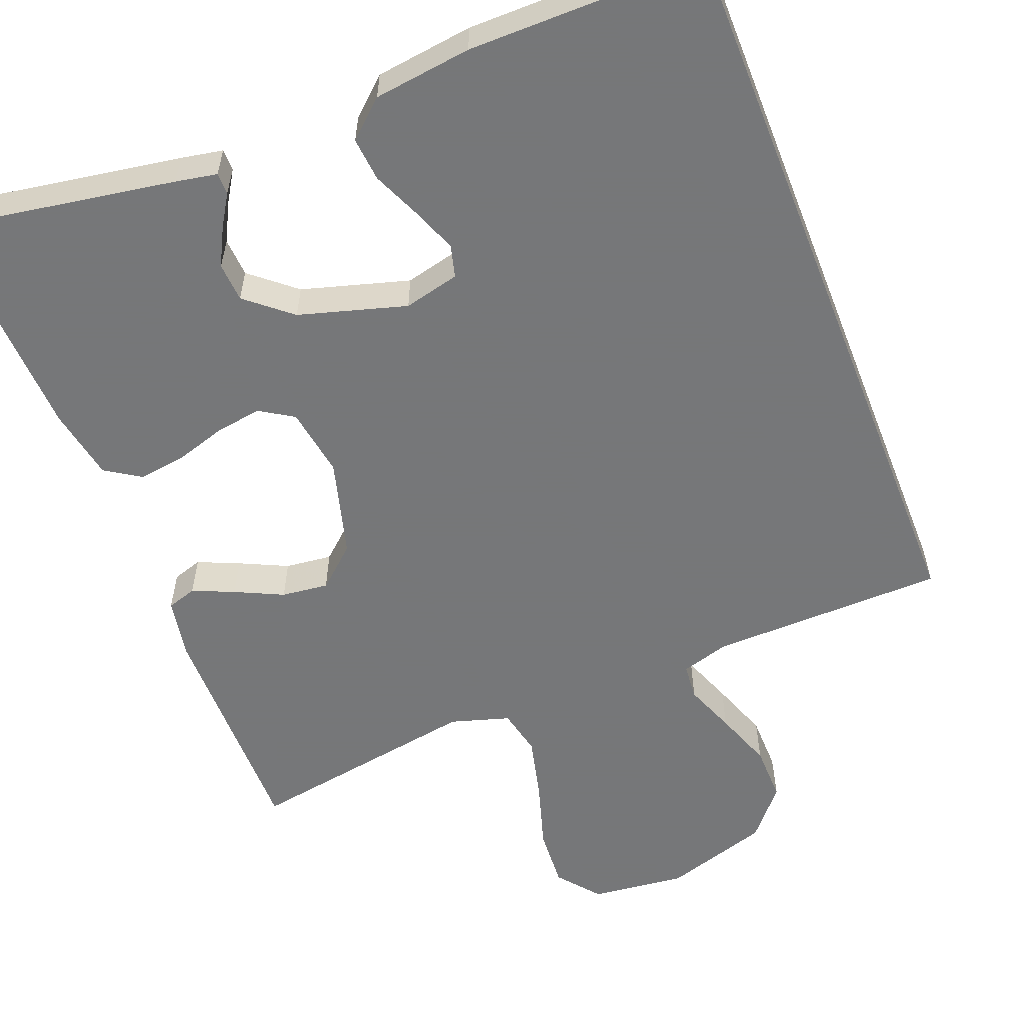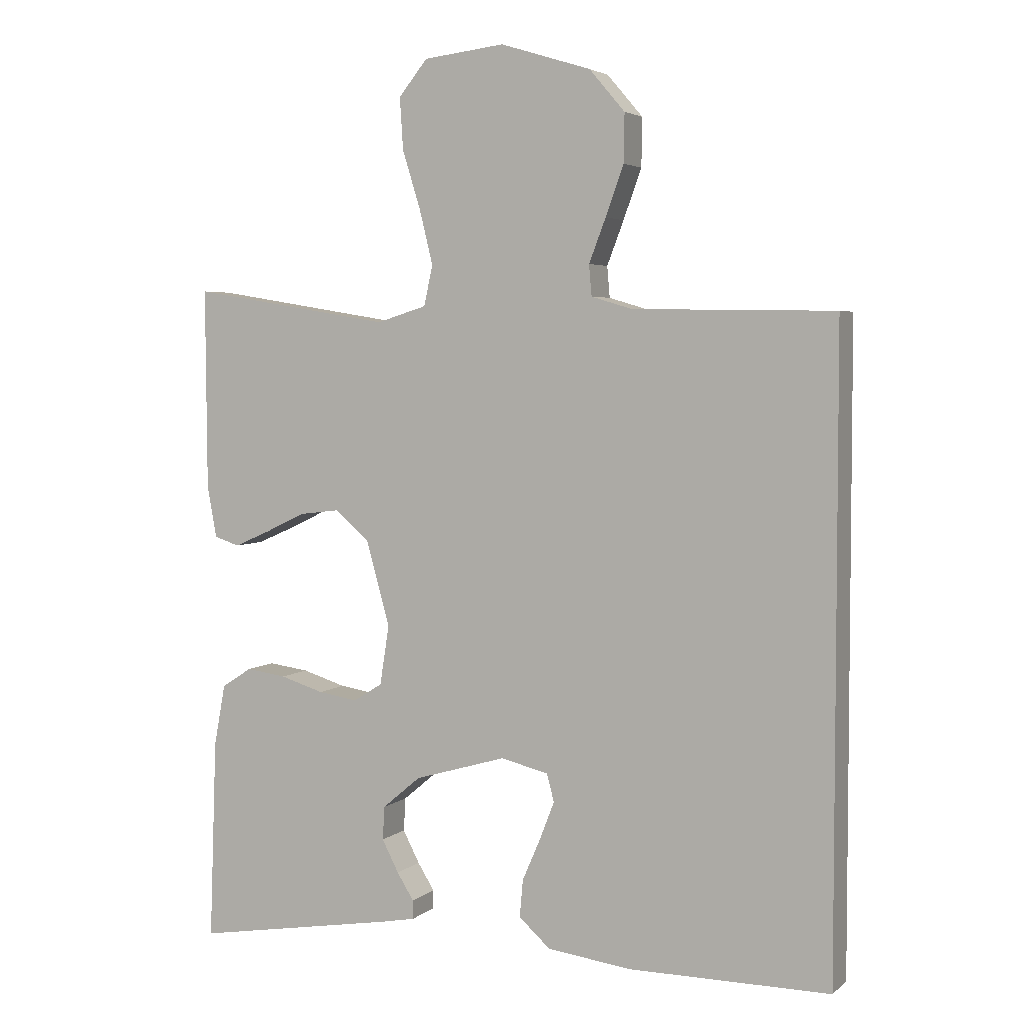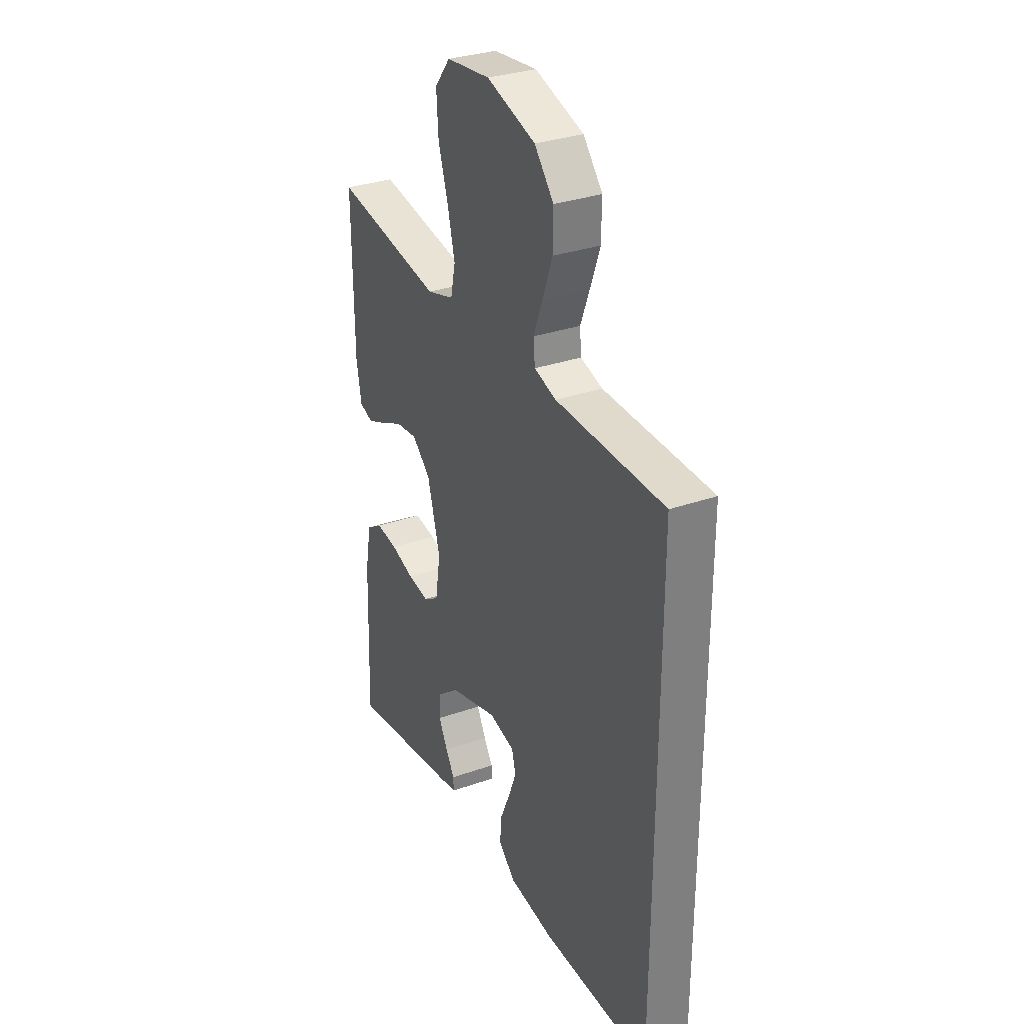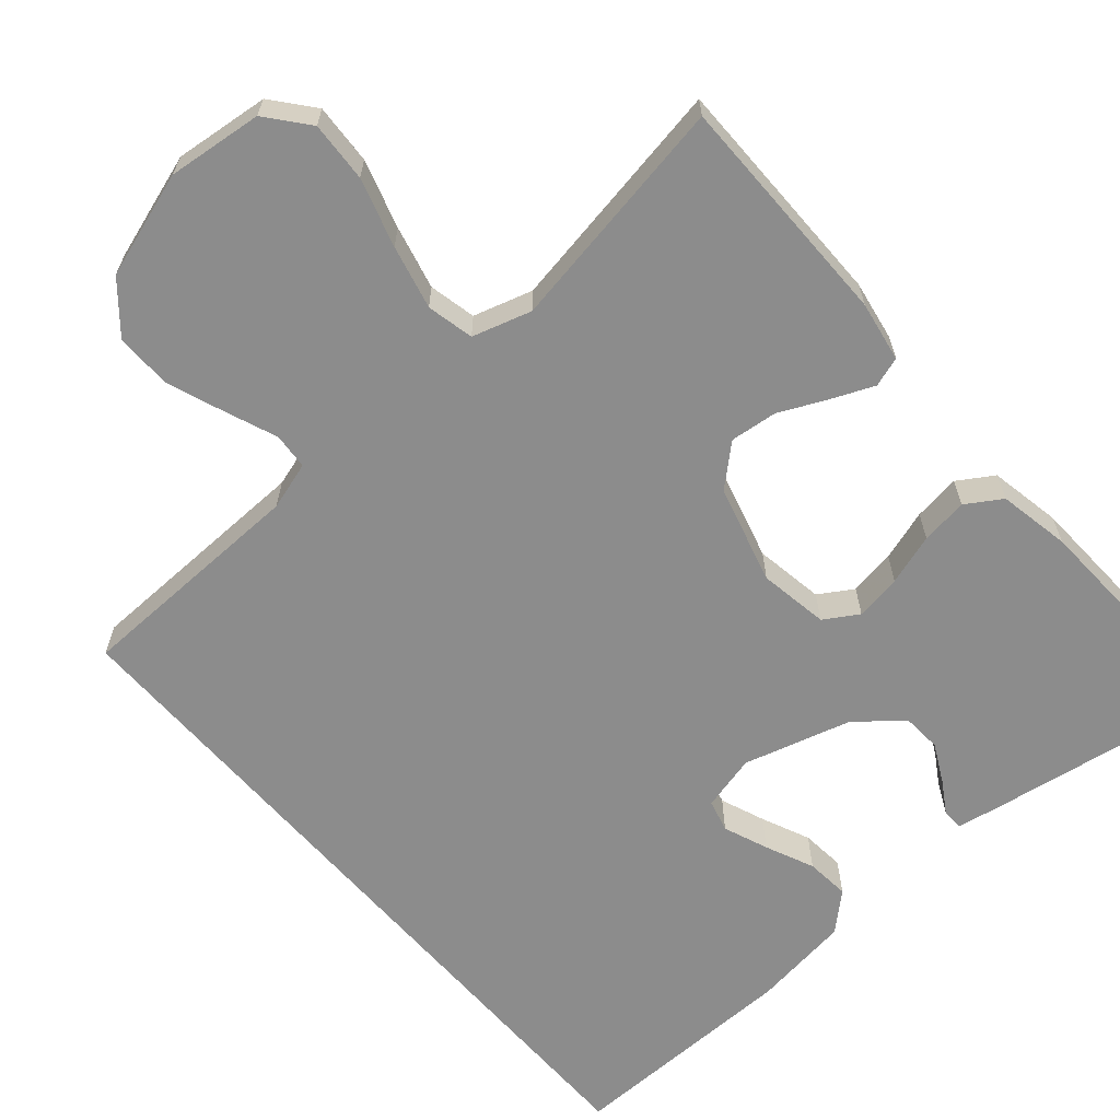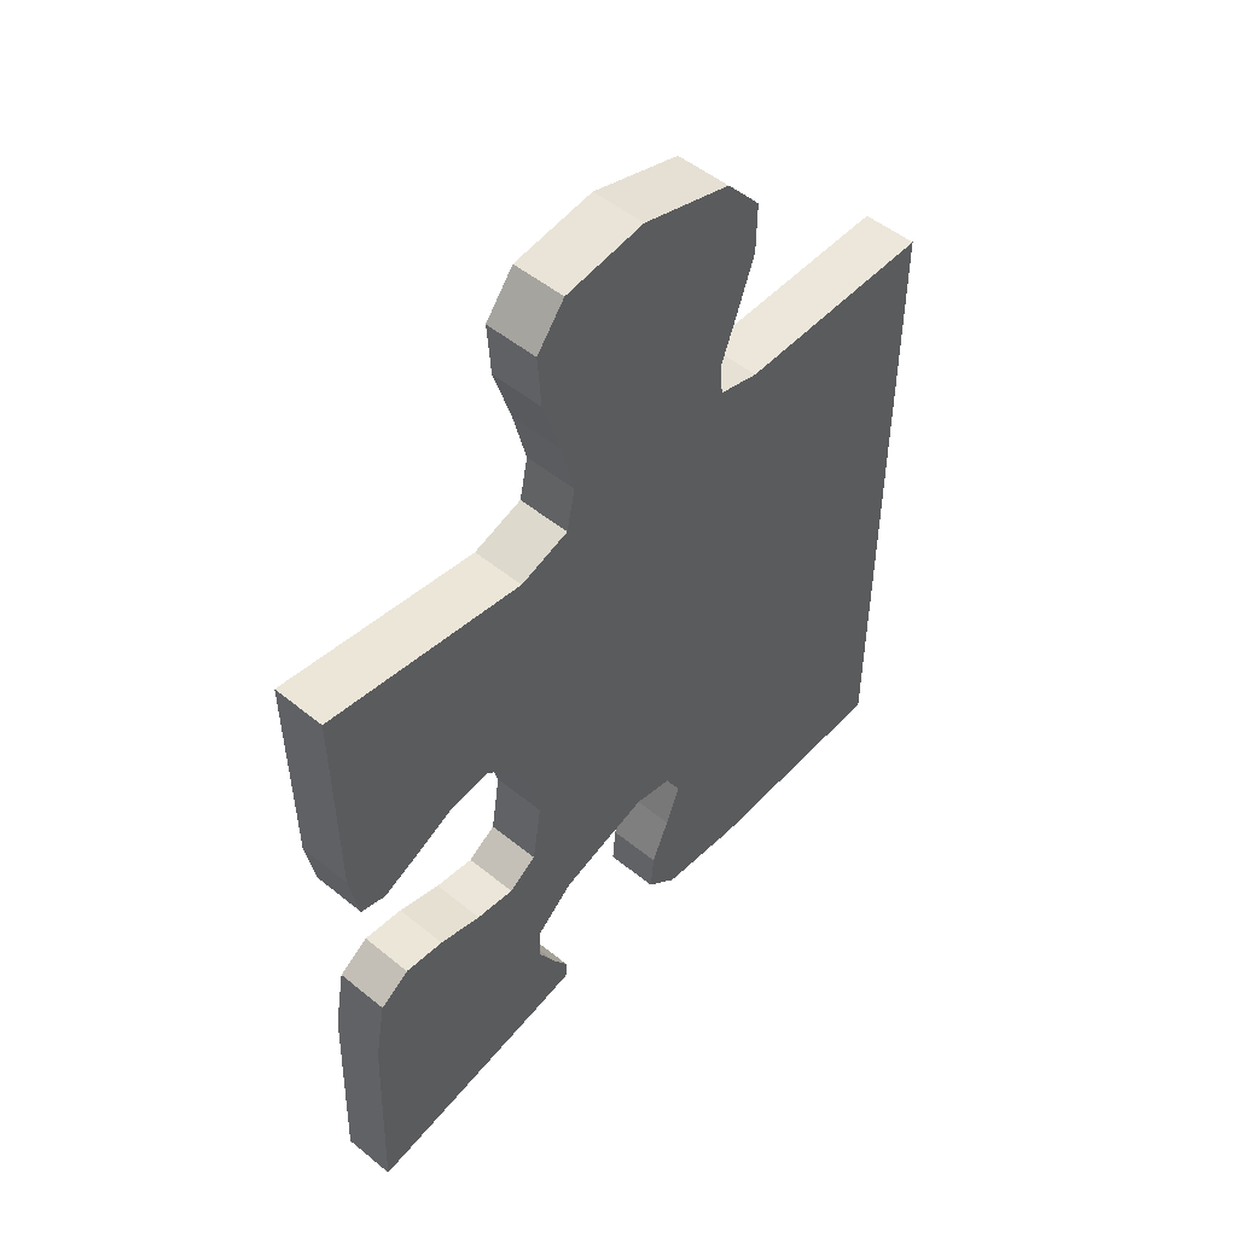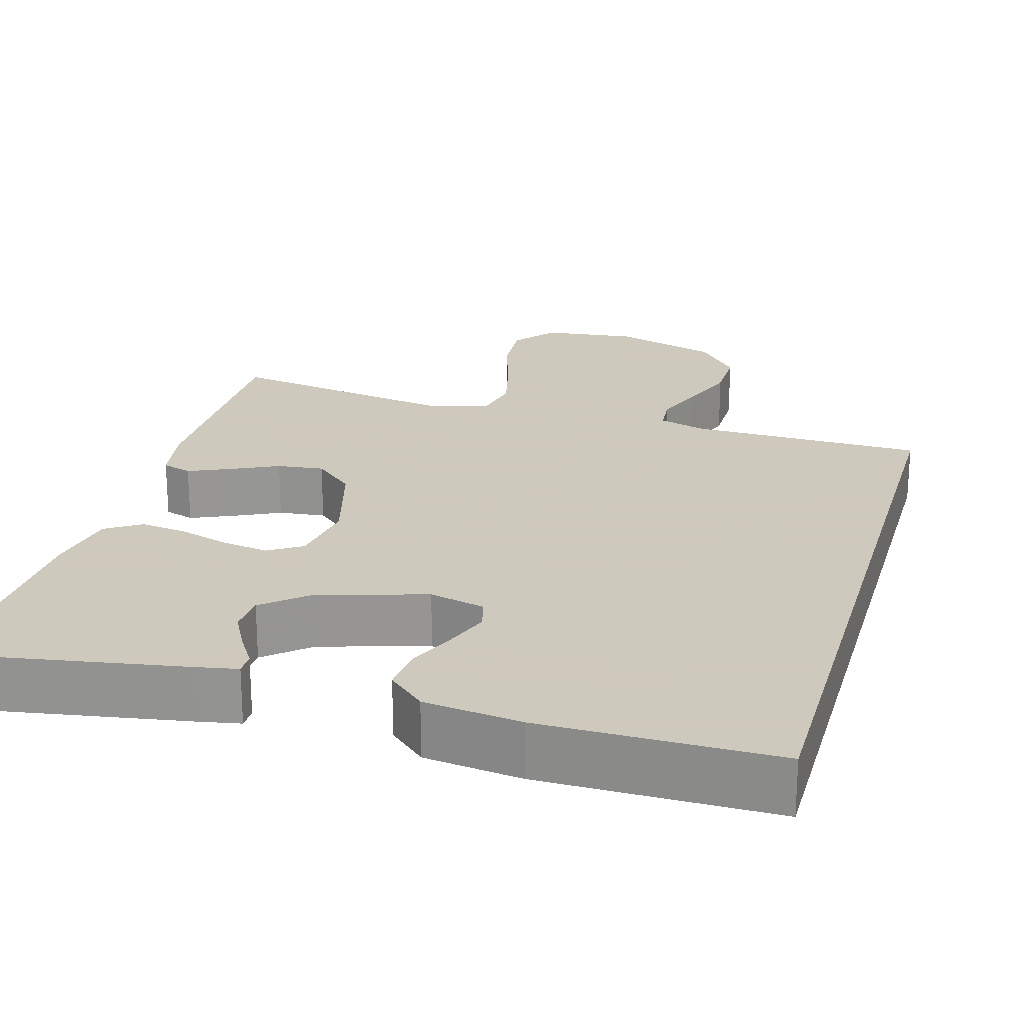
<metadata>
{"format":"obj","ext":"obj","renderer":"f3d","projection":"perspective","resolution":1024,"background":"white","views":[{"elev":-57.1,"azim":-158.5,"up":"+Y"},{"elev":4.0,"azim":-156.0,"up":"+Z"},{"elev":31.6,"azim":-116.4,"up":"+Z"},{"elev":-64.2,"azim":41.2,"up":"+Y"},{"elev":51.6,"azim":131.3,"up":"+Z"},{"elev":22.6,"azim":-164.1,"up":"+Y"}]}
</metadata>
<code>
v -0.5 0.07 -0.478
v -0.5 0.07 0.462
v -0.2 0.07 0.467
v -0.139 0.07 0.485
v -0.135 0.07 0.531
v -0.16 0.07 0.596
v -0.187 0.07 0.67
v -0.188 0.07 0.742
v -0.135 0.07 0.804
v 0 0.07 0.846
v 0.121 0.07 0.832
v 0.164 0.07 0.779
v 0.159 0.07 0.702
v 0.132 0.07 0.615
v 0.112 0.07 0.534
v 0.125 0.07 0.474
v 0.2 0.07 0.451
v 0.5 0.07 0.5
v 0.498 0.07 0.2
v 0.484 0.07 0.123
v 0.446 0.07 0.111
v 0.393 0.07 0.134
v 0.332 0.07 0.163
v 0.272 0.07 0.17
v 0.221 0.07 0.125
v 0.186 0.07 0
v 0.2 0.07 -0.089
v 0.243 0.07 -0.116
v 0.302 0.07 -0.107
v 0.367 0.07 -0.087
v 0.427 0.07 -0.079
v 0.472 0.07 -0.108
v 0.489 0.07 -0.2
v 0.5 0.07 -0.5
v 0.2 0.07 -0.45
v 0.147 0.07 -0.44
v 0.147 0.07 -0.412
v 0.172 0.07 -0.372
v 0.197 0.07 -0.324
v 0.194 0.07 -0.274
v 0.137 0.07 -0.226
v 0 0.07 -0.186
v -0.071 0.07 -0.203
v -0.082 0.07 -0.244
v -0.06 0.07 -0.301
v -0.033 0.07 -0.363
v -0.028 0.07 -0.419
v -0.075 0.07 -0.461
v -0.2 0.07 -0.477
v -0.5 0 -0.478
v -0.5 0 0.462
v -0.2 0 0.467
v -0.139 0 0.485
v -0.135 0 0.531
v -0.16 0 0.596
v -0.187 0 0.67
v -0.188 0 0.742
v -0.135 0 0.804
v 0 0 0.846
v 0.121 0 0.832
v 0.164 0 0.779
v 0.159 0 0.702
v 0.132 0 0.615
v 0.112 0 0.534
v 0.125 0 0.474
v 0.2 0 0.451
v 0.5 0 0.5
v 0.498 0 0.2
v 0.484 0 0.123
v 0.446 0 0.111
v 0.393 0 0.134
v 0.332 0 0.163
v 0.272 0 0.17
v 0.221 0 0.125
v 0.186 0 0
v 0.2 0 -0.089
v 0.243 0 -0.116
v 0.302 0 -0.107
v 0.367 0 -0.087
v 0.427 0 -0.079
v 0.472 0 -0.108
v 0.489 0 -0.2
v 0.5 0 -0.5
v 0.2 0 -0.45
v 0.147 0 -0.44
v 0.147 0 -0.412
v 0.172 0 -0.372
v 0.197 0 -0.324
v 0.194 0 -0.274
v 0.137 0 -0.226
v 0 0 -0.186
v -0.071 0 -0.203
v -0.082 0 -0.244
v -0.06 0 -0.301
v -0.033 0 -0.363
v -0.028 0 -0.419
v -0.075 0 -0.461
v -0.2 0 -0.477
f 49 1 2
f 48 49 2
f 47 48 2
f 46 47 2
f 45 46 2
f 44 45 2
f 43 44 2 3
f 42 43 3 4
f 41 42 4 5
f 40 41 5
f 36 37 38
f 35 36 38
f 34 35 38
f 33 34 38
f 32 33 38
f 31 32 38
f 30 31 38
f 21 22 23
f 20 21 23
f 19 20 23
f 18 19 23
f 17 18 23
f 16 17 23 24
f 12 13 14
f 11 12 14
f 10 11 14
f 9 10 14
f 8 9 14
f 7 8 14
f 6 7 14
f 5 6 14
f 5 14 15
f 40 5 15 16
f 16 24 25
f 16 25 26
f 40 16 26
f 39 40 26 27
f 30 38 39
f 29 30 39
f 28 29 39
f 27 28 39
f 51 50 98
f 51 98 97
f 51 97 96
f 51 96 95
f 51 95 94
f 51 94 93
f 52 51 93 92
f 53 52 92 91
f 54 53 91 90
f 54 90 89
f 87 86 85
f 87 85 84
f 87 84 83
f 87 83 82
f 87 82 81
f 87 81 80
f 87 80 79
f 72 71 70
f 72 70 69
f 72 69 68
f 72 68 67
f 72 67 66
f 73 72 66 65
f 63 62 61
f 63 61 60
f 63 60 59
f 63 59 58
f 63 58 57
f 63 57 56
f 63 56 55
f 63 55 54
f 64 63 54
f 65 64 54 89
f 74 73 65
f 75 74 65
f 75 65 89
f 76 75 89 88
f 88 87 79
f 88 79 78
f 88 78 77
f 88 77 76
f 1 50 51 2
f 2 51 52 3
f 3 52 53 4
f 4 53 54 5
f 5 54 55 6
f 6 55 56 7
f 7 56 57 8
f 8 57 58 9
f 9 58 59 10
f 10 59 60 11
f 11 60 61 12
f 12 61 62 13
f 13 62 63 14
f 14 63 64 15
f 15 64 65 16
f 16 65 66 17
f 17 66 67 18
f 18 67 68 19
f 19 68 69 20
f 20 69 70 21
f 21 70 71 22
f 22 71 72 23
f 23 72 73 24
f 24 73 74 25
f 25 74 75 26
f 26 75 76 27
f 27 76 77 28
f 28 77 78 29
f 29 78 79 30
f 30 79 80 31
f 31 80 81 32
f 32 81 82 33
f 33 82 83 34
f 34 83 84 35
f 35 84 85 36
f 36 85 86 37
f 37 86 87 38
f 38 87 88 39
f 39 88 89 40
f 40 89 90 41
f 41 90 91 42
f 42 91 92 43
f 43 92 93 44
f 44 93 94 45
f 45 94 95 46
f 46 95 96 47
f 47 96 97 48
f 48 97 98 49
f 49 98 50 1

</code>
